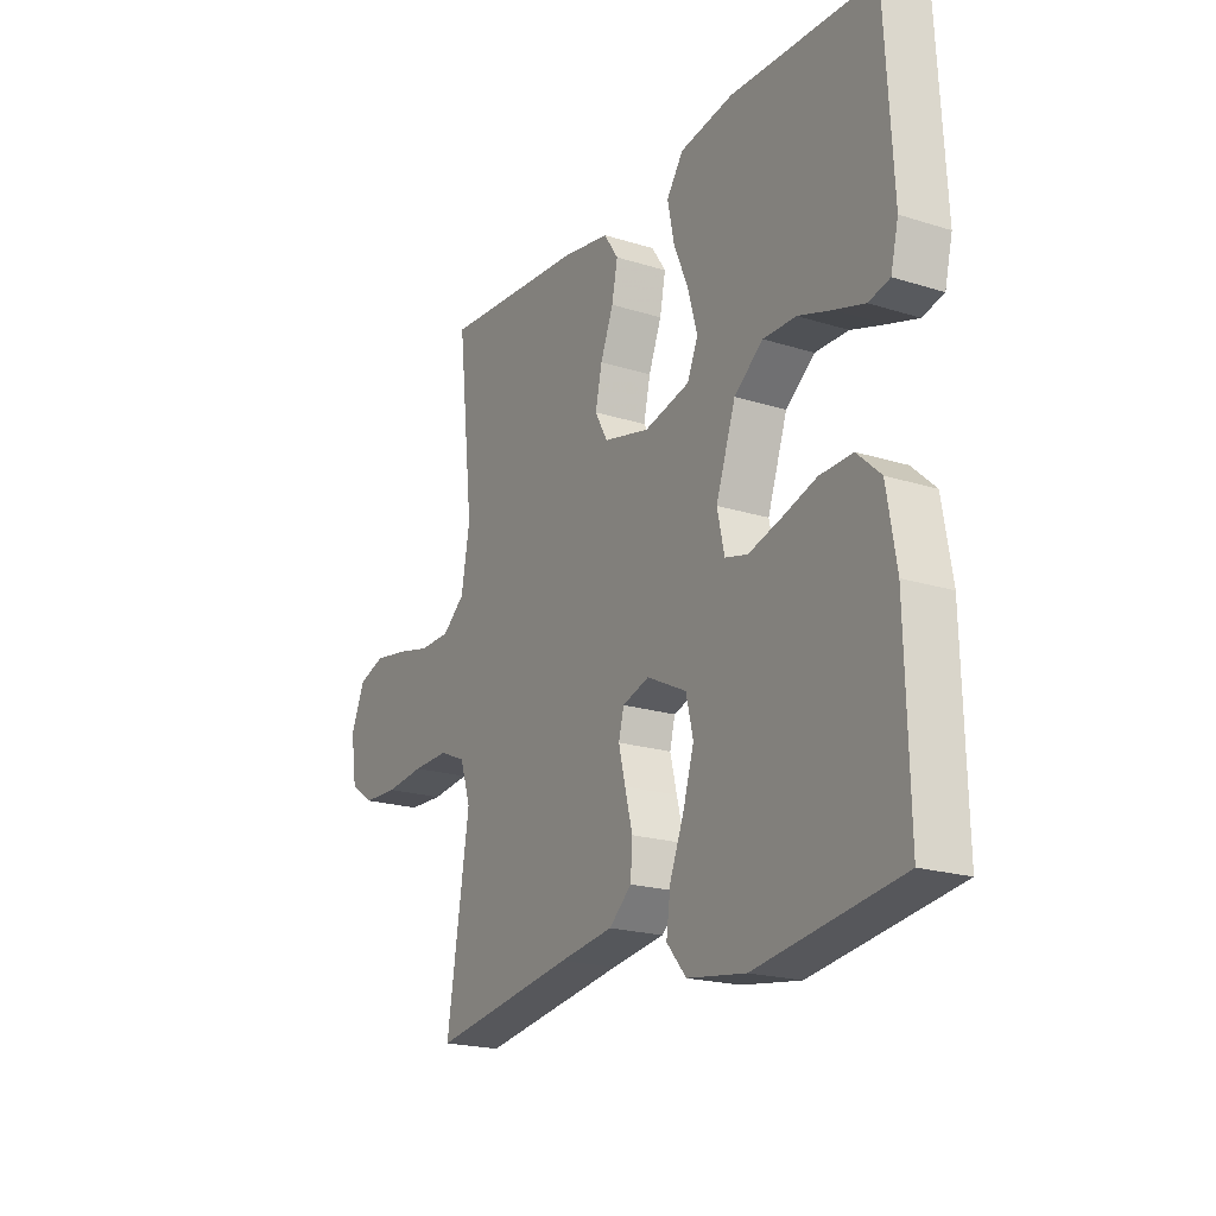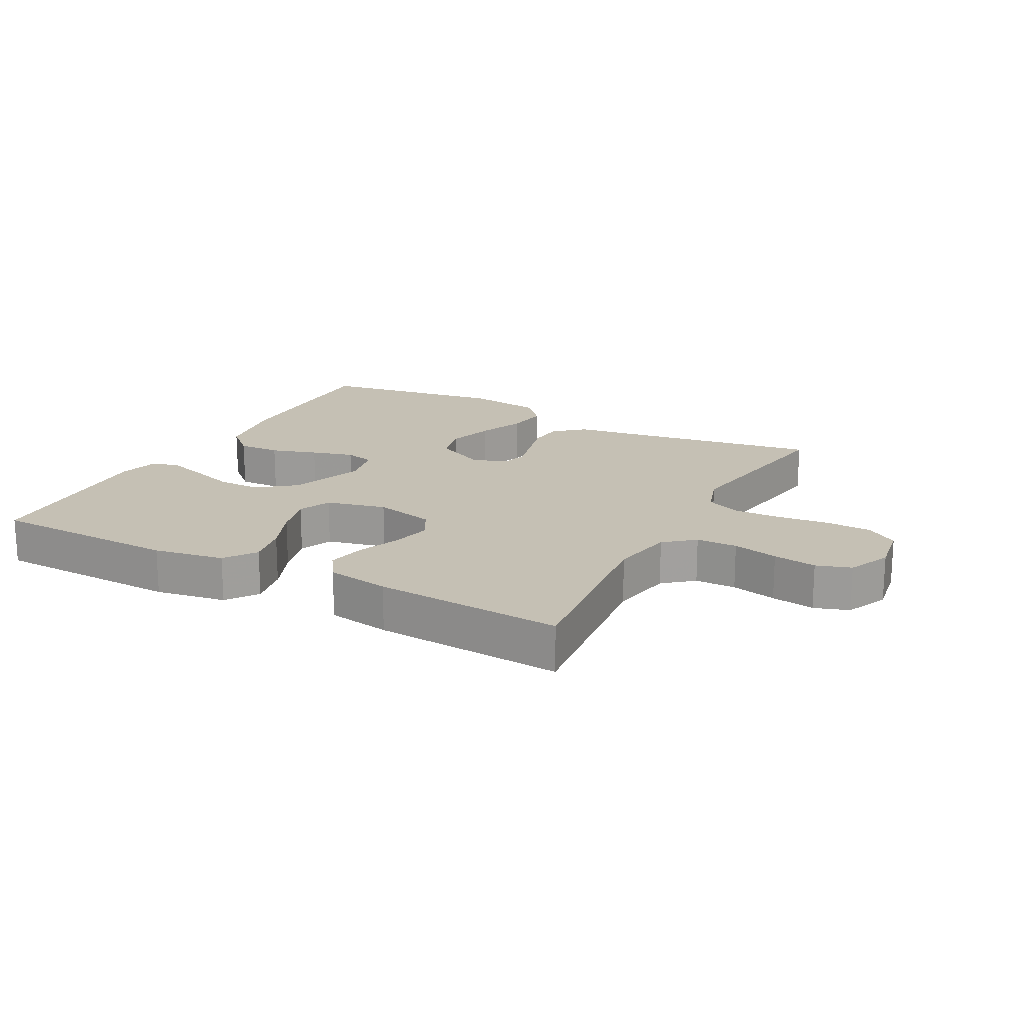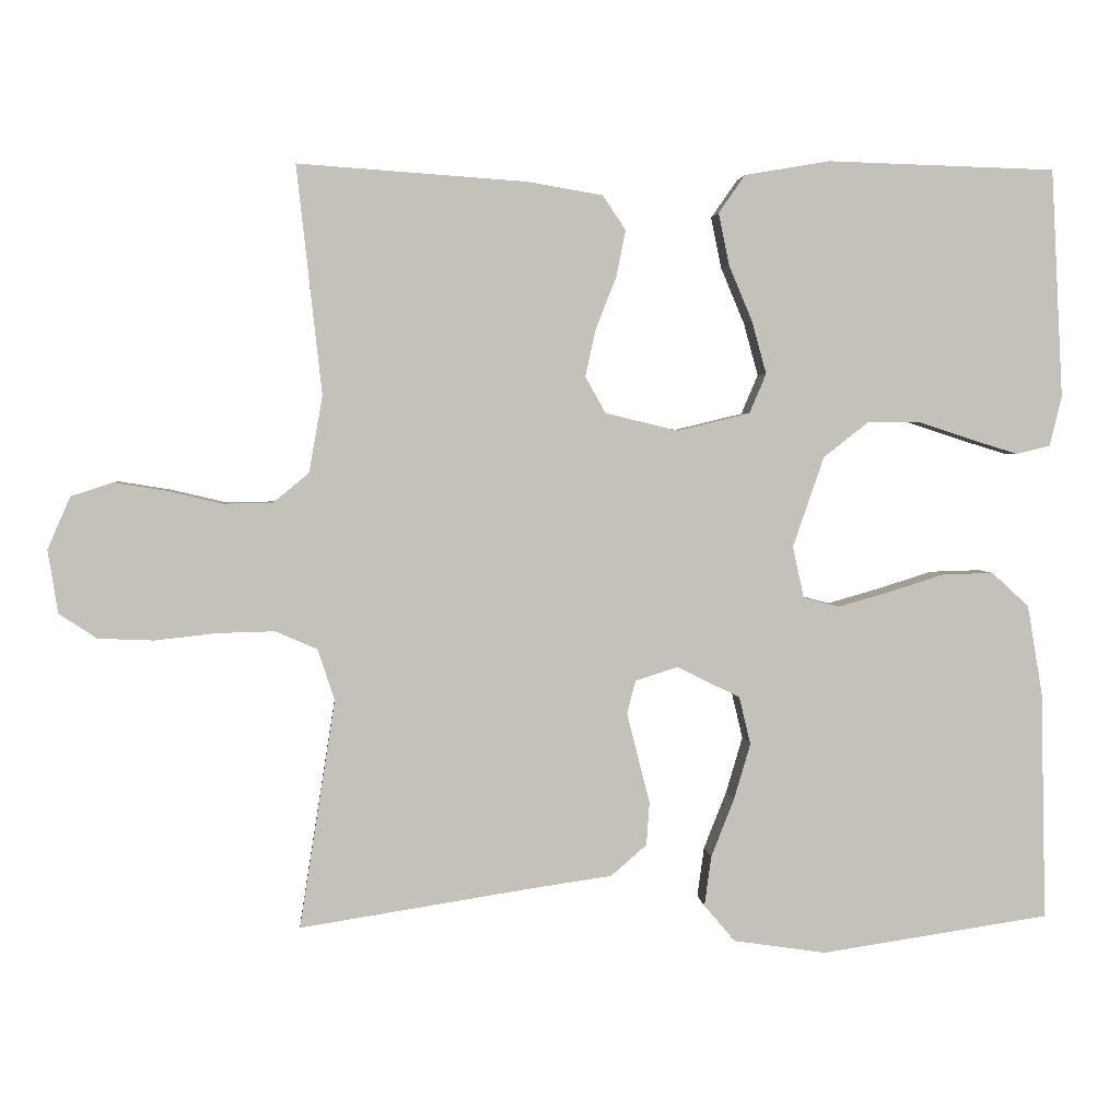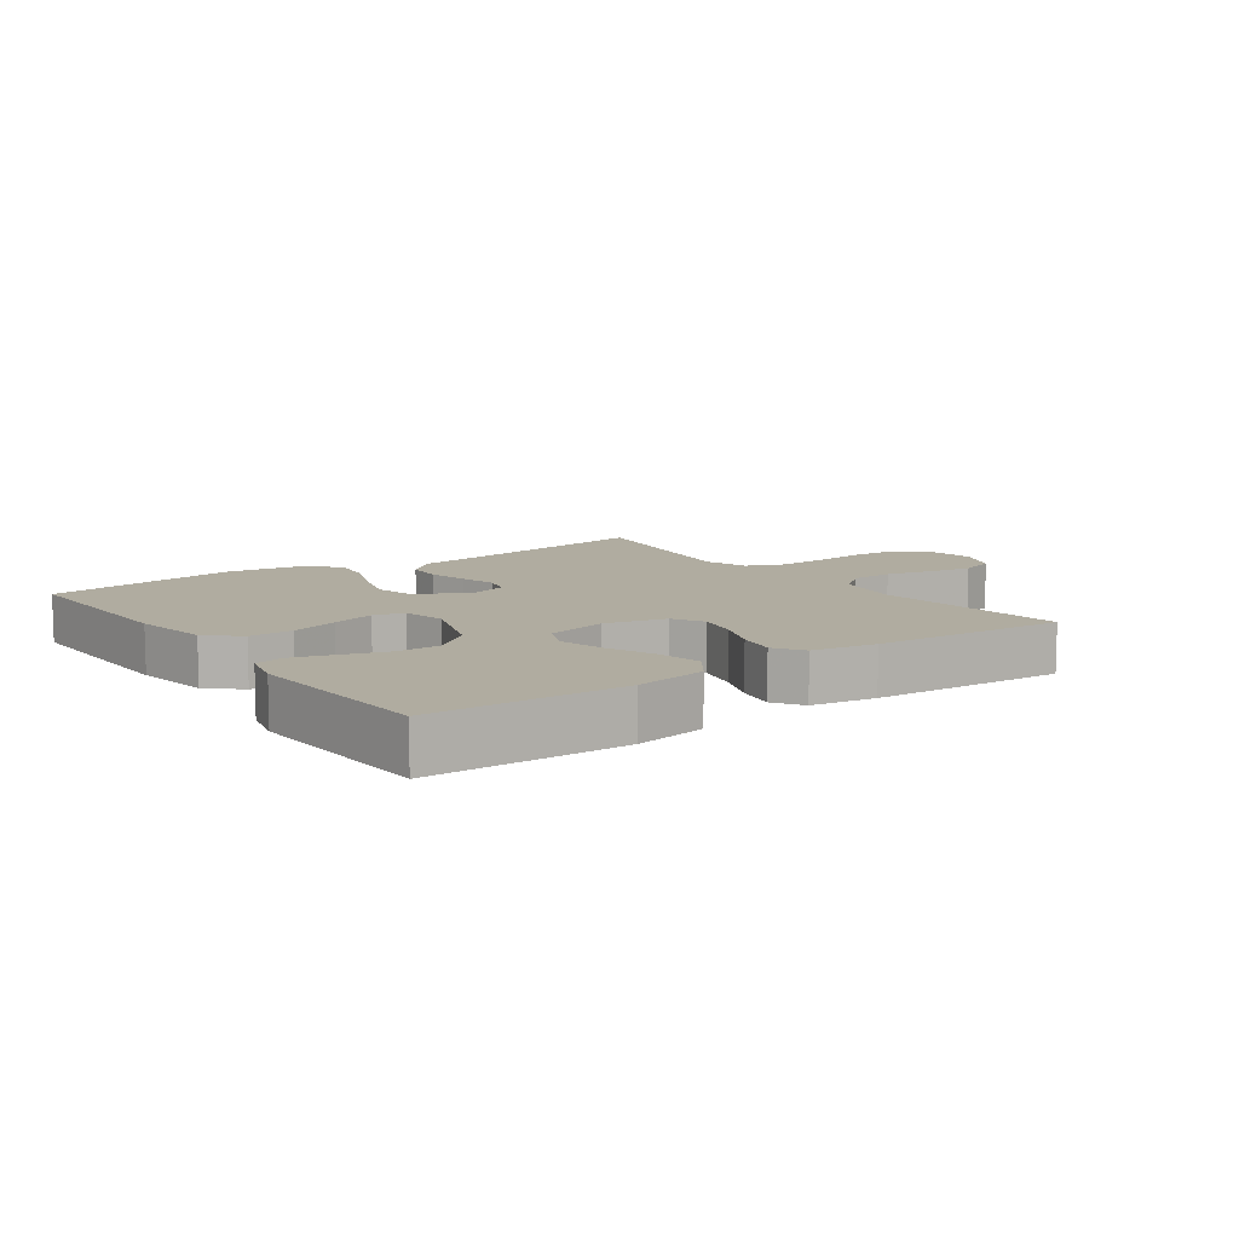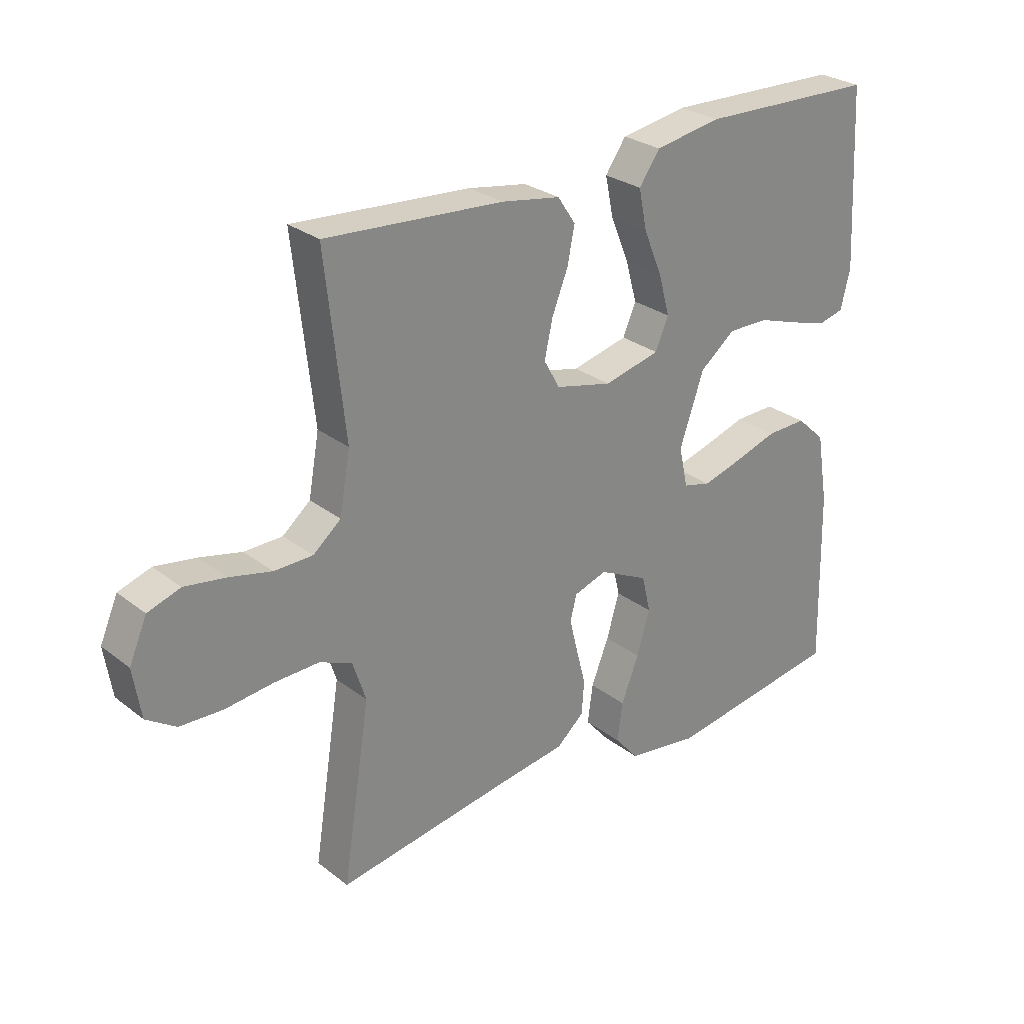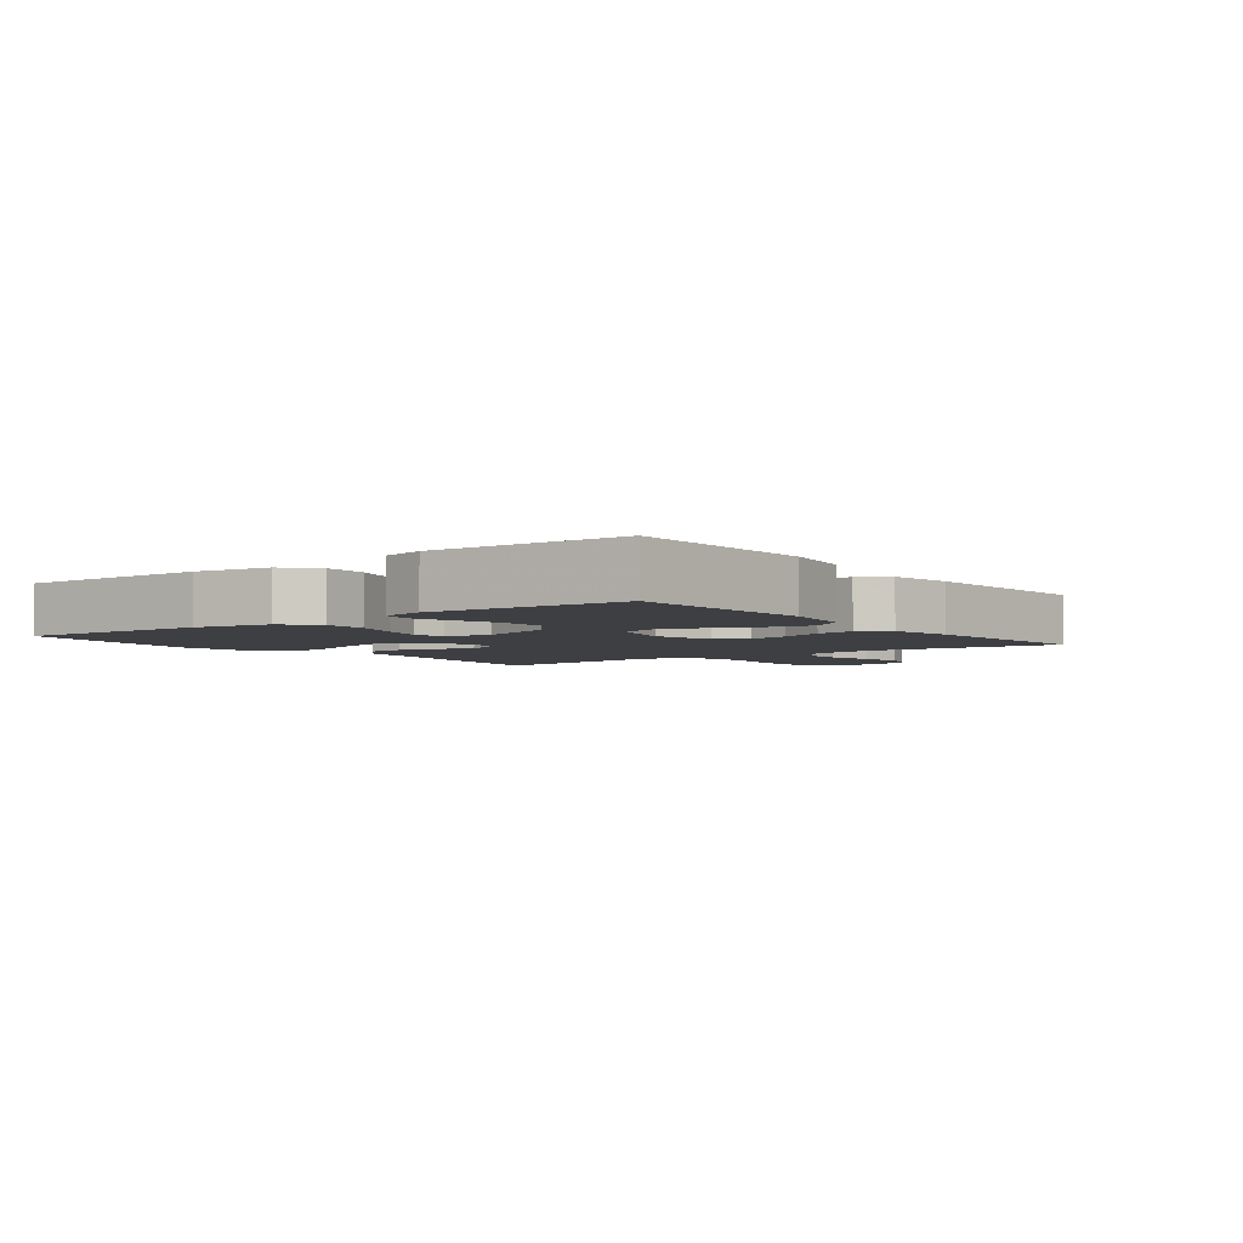
<metadata>
{"format":"obj","ext":"obj","renderer":"f3d","projection":"perspective","resolution":1024,"background":"white","views":[{"elev":-20.3,"azim":-119.9,"up":"+Z"},{"elev":18.3,"azim":28.1,"up":"+Y"},{"elev":3.0,"azim":175.4,"up":"+Z"},{"elev":10.0,"azim":-35.7,"up":"+Y"},{"elev":27.7,"azim":139.5,"up":"+Z"},{"elev":-3.9,"azim":-52.9,"up":"+Y"}]}
</metadata>
<code>
v -0.5 0.07 -0.5
v -0.493 0.07 -0.2
v -0.473 0.07 -0.081
v -0.424 0.07 -0.036
v -0.356 0.07 -0.038
v -0.283 0.07 -0.061
v -0.216 0.07 -0.08
v -0.169 0.07 -0.068
v -0.154 0.07 0
v -0.195 0.07 0.119
v -0.255 0.07 0.166
v -0.324 0.07 0.165
v -0.394 0.07 0.142
v -0.456 0.07 0.123
v -0.5 0.07 0.134
v -0.516 0.07 0.2
v -0.5 0.07 0.5
v -0.2 0.07 0.509
v -0.088 0.07 0.49
v -0.053 0.07 0.44
v -0.067 0.07 0.372
v -0.098 0.07 0.298
v -0.117 0.07 0.229
v -0.095 0.07 0.177
v 0 0.07 0.154
v 0.096 0.07 0.177
v 0.123 0.07 0.225
v 0.109 0.07 0.288
v 0.082 0.07 0.356
v 0.07 0.07 0.417
v 0.1 0.07 0.462
v 0.2 0.07 0.479
v 0.5 0.07 0.5
v 0.467 0.07 0.2
v 0.485 0.07 0.099
v 0.532 0.07 0.06
v 0.597 0.07 0.059
v 0.669 0.07 0.076
v 0.738 0.07 0.087
v 0.793 0.07 0.069
v 0.823 0.07 0
v 0.81 0.07 -0.083
v 0.76 0.07 -0.116
v 0.687 0.07 -0.119
v 0.606 0.07 -0.11
v 0.53 0.07 -0.108
v 0.475 0.07 -0.132
v 0.453 0.07 -0.2
v 0.5 0.07 -0.5
v 0.2 0.07 -0.453
v 0.088 0.07 -0.437
v 0.041 0.07 -0.396
v 0.037 0.07 -0.339
v 0.053 0.07 -0.277
v 0.067 0.07 -0.22
v 0.056 0.07 -0.177
v 0 0.07 -0.159
v -0.083 0.07 -0.2
v -0.098 0.07 -0.263
v -0.076 0.07 -0.337
v -0.046 0.07 -0.413
v -0.037 0.07 -0.479
v -0.078 0.07 -0.527
v -0.2 0.07 -0.545
v -0.5 0 -0.5
v -0.493 0 -0.2
v -0.473 0 -0.081
v -0.424 0 -0.036
v -0.356 0 -0.038
v -0.283 0 -0.061
v -0.216 0 -0.08
v -0.169 0 -0.068
v -0.154 0 0
v -0.195 0 0.119
v -0.255 0 0.166
v -0.324 0 0.165
v -0.394 0 0.142
v -0.456 0 0.123
v -0.5 0 0.134
v -0.516 0 0.2
v -0.5 0 0.5
v -0.2 0 0.509
v -0.088 0 0.49
v -0.053 0 0.44
v -0.067 0 0.372
v -0.098 0 0.298
v -0.117 0 0.229
v -0.095 0 0.177
v 0 0 0.154
v 0.096 0 0.177
v 0.123 0 0.225
v 0.109 0 0.288
v 0.082 0 0.356
v 0.07 0 0.417
v 0.1 0 0.462
v 0.2 0 0.479
v 0.5 0 0.5
v 0.467 0 0.2
v 0.485 0 0.099
v 0.532 0 0.06
v 0.597 0 0.059
v 0.669 0 0.076
v 0.738 0 0.087
v 0.793 0 0.069
v 0.823 0 0
v 0.81 0 -0.083
v 0.76 0 -0.116
v 0.687 0 -0.119
v 0.606 0 -0.11
v 0.53 0 -0.108
v 0.475 0 -0.132
v 0.453 0 -0.2
v 0.5 0 -0.5
v 0.2 0 -0.453
v 0.088 0 -0.437
v 0.041 0 -0.396
v 0.037 0 -0.339
v 0.053 0 -0.277
v 0.067 0 -0.22
v 0.056 0 -0.177
v 0 0 -0.159
v -0.083 0 -0.2
v -0.098 0 -0.263
v -0.076 0 -0.337
v -0.046 0 -0.413
v -0.037 0 -0.479
v -0.078 0 -0.527
v -0.2 0 -0.545
f 60 61 62 63
f 59 60 63 64
f 58 59 64 1
f 51 52 53 54
f 50 51 54 55
f 48 49 50 55
f 47 48 55 56
f 42 43 44 45
f 42 45 46
f 41 42 46
f 40 41 46
f 37 38 39 40
f 37 40 46 47
f 31 32 33 34
f 31 34 35
f 28 29 30 31
f 27 28 31 35
f 26 27 35 36
f 19 20 21 22
f 19 22 23
f 18 19 23
f 17 18 23
f 16 17 23 24
f 12 13 14 15
f 12 15 16
f 11 12 16 24
f 3 4 5 6
f 3 6 7
f 58 1 2 3
f 57 58 3 7
f 36 37 47 56
f 25 26 36 56
f 10 11 24 25
f 9 10 25 56
f 8 9 56 57
f 7 8 57
f 127 126 125 124
f 128 127 124 123
f 65 128 123 122
f 118 117 116 115
f 119 118 115 114
f 119 114 113 112
f 120 119 112 111
f 109 108 107 106
f 110 109 106
f 110 106 105
f 110 105 104
f 104 103 102 101
f 111 110 104 101
f 98 97 96 95
f 99 98 95
f 95 94 93 92
f 99 95 92 91
f 100 99 91 90
f 86 85 84 83
f 87 86 83
f 87 83 82
f 87 82 81
f 88 87 81 80
f 79 78 77 76
f 80 79 76
f 88 80 76 75
f 70 69 68 67
f 71 70 67
f 67 66 65 122
f 71 67 122 121
f 120 111 101 100
f 120 100 90 89
f 89 88 75 74
f 120 89 74 73
f 121 120 73 72
f 121 72 71
f 1 65 66 2
f 2 66 67 3
f 3 67 68 4
f 4 68 69 5
f 5 69 70 6
f 6 70 71 7
f 7 71 72 8
f 8 72 73 9
f 9 73 74 10
f 10 74 75 11
f 11 75 76 12
f 12 76 77 13
f 13 77 78 14
f 14 78 79 15
f 15 79 80 16
f 16 80 81 17
f 17 81 82 18
f 18 82 83 19
f 19 83 84 20
f 20 84 85 21
f 21 85 86 22
f 22 86 87 23
f 23 87 88 24
f 24 88 89 25
f 25 89 90 26
f 26 90 91 27
f 27 91 92 28
f 28 92 93 29
f 29 93 94 30
f 30 94 95 31
f 31 95 96 32
f 32 96 97 33
f 33 97 98 34
f 34 98 99 35
f 35 99 100 36
f 36 100 101 37
f 37 101 102 38
f 38 102 103 39
f 39 103 104 40
f 40 104 105 41
f 41 105 106 42
f 42 106 107 43
f 43 107 108 44
f 44 108 109 45
f 45 109 110 46
f 46 110 111 47
f 47 111 112 48
f 48 112 113 49
f 49 113 114 50
f 50 114 115 51
f 51 115 116 52
f 52 116 117 53
f 53 117 118 54
f 54 118 119 55
f 55 119 120 56
f 56 120 121 57
f 57 121 122 58
f 58 122 123 59
f 59 123 124 60
f 60 124 125 61
f 61 125 126 62
f 62 126 127 63
f 63 127 128 64
f 64 128 65 1

</code>
